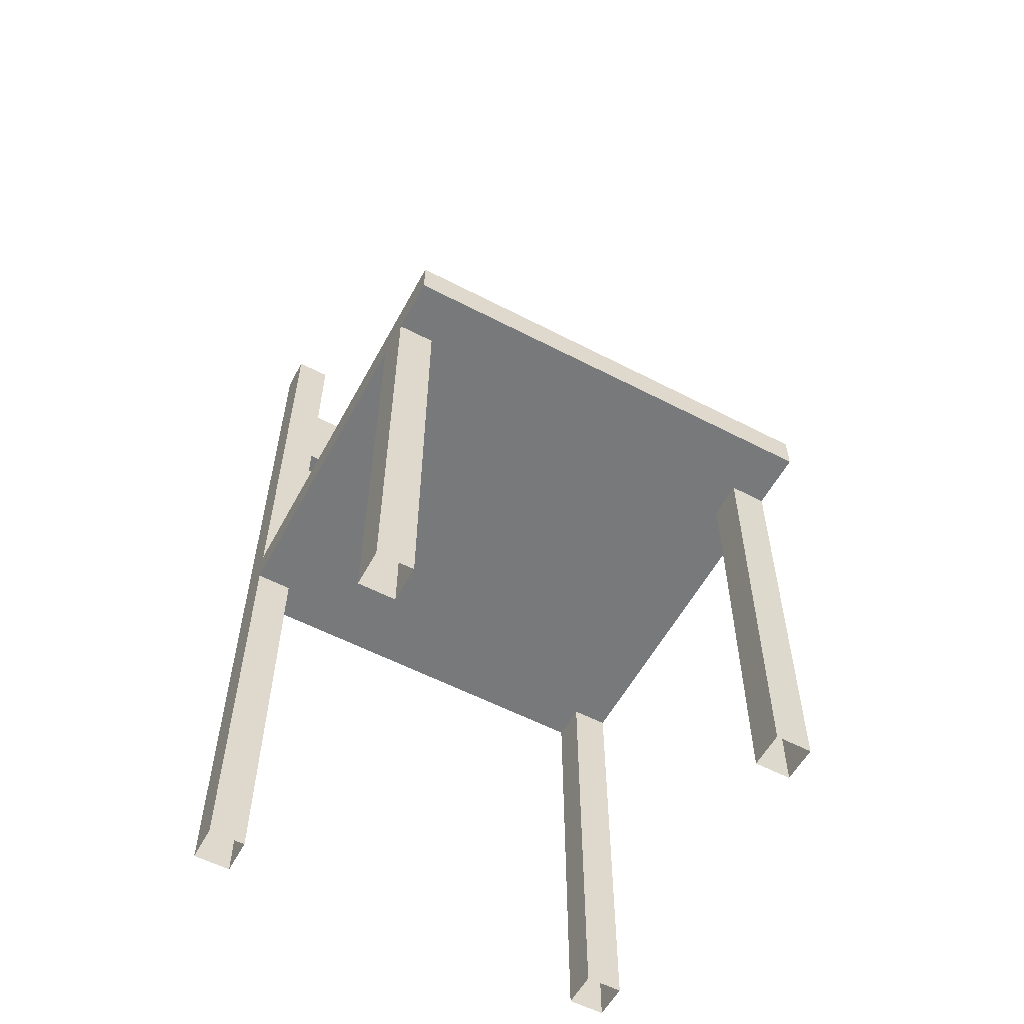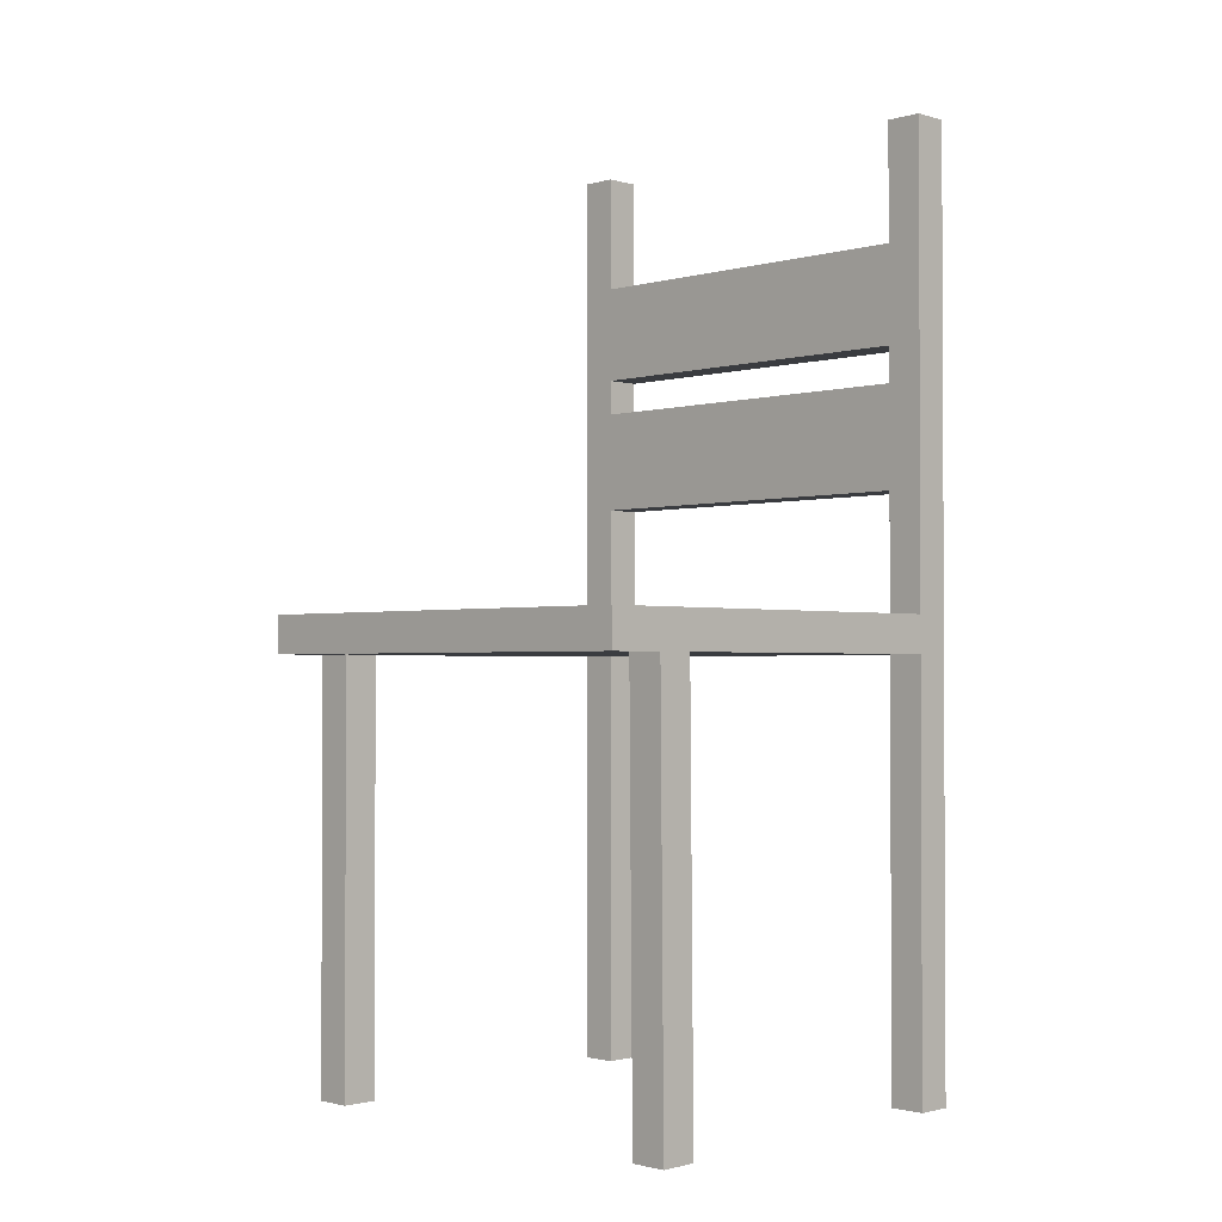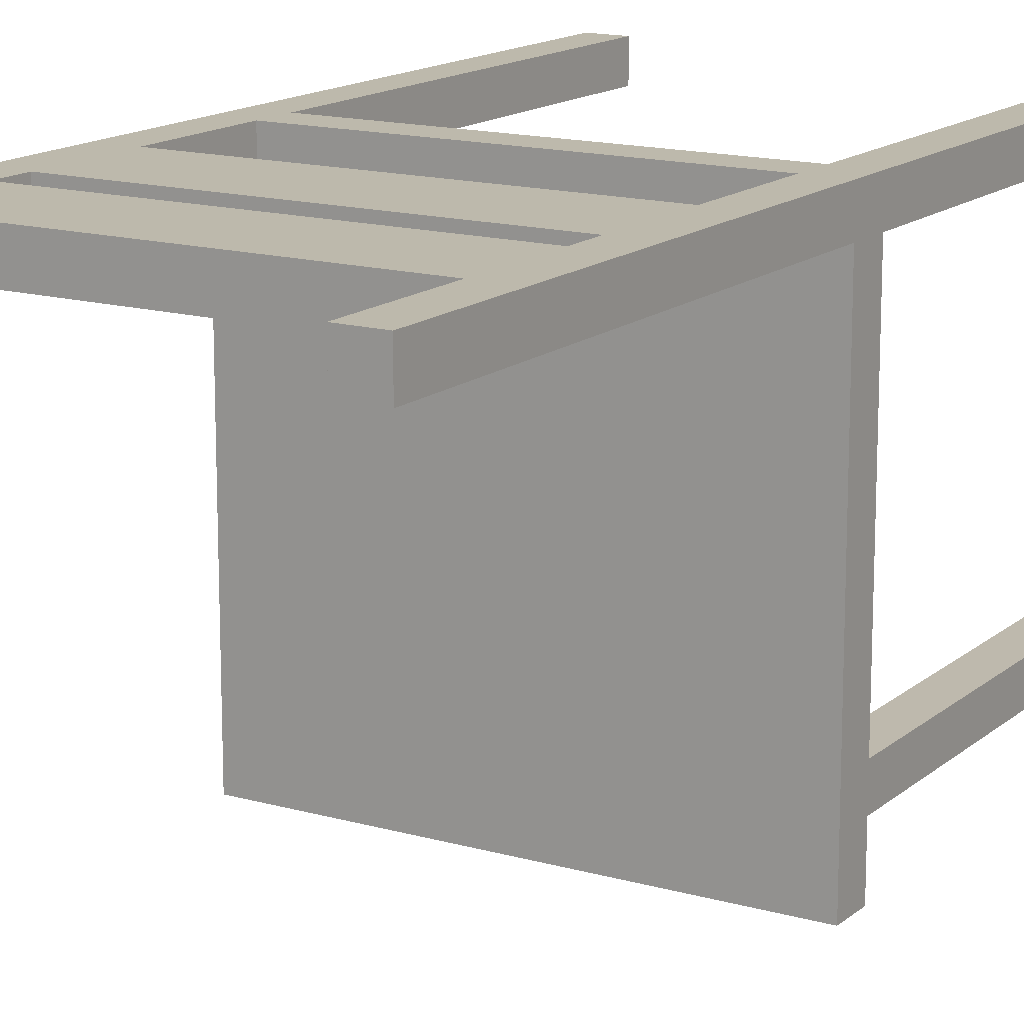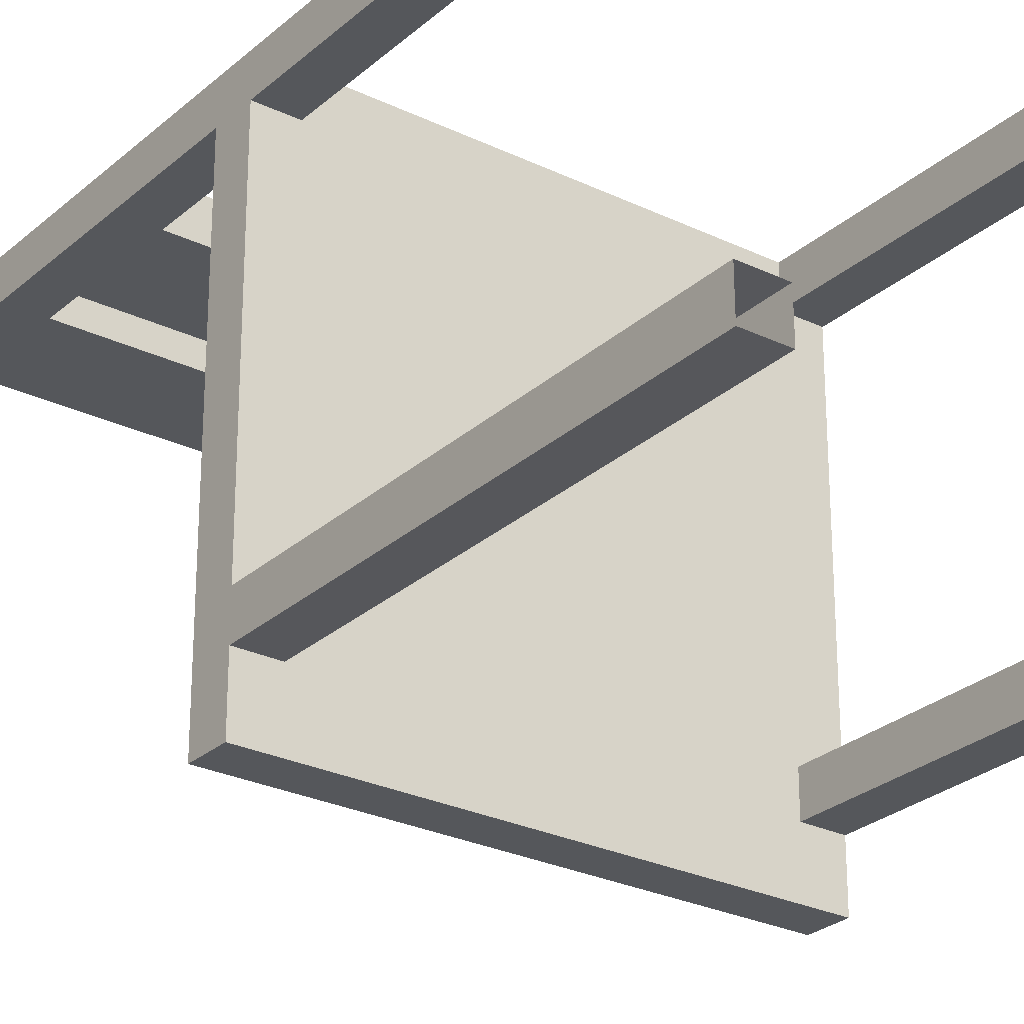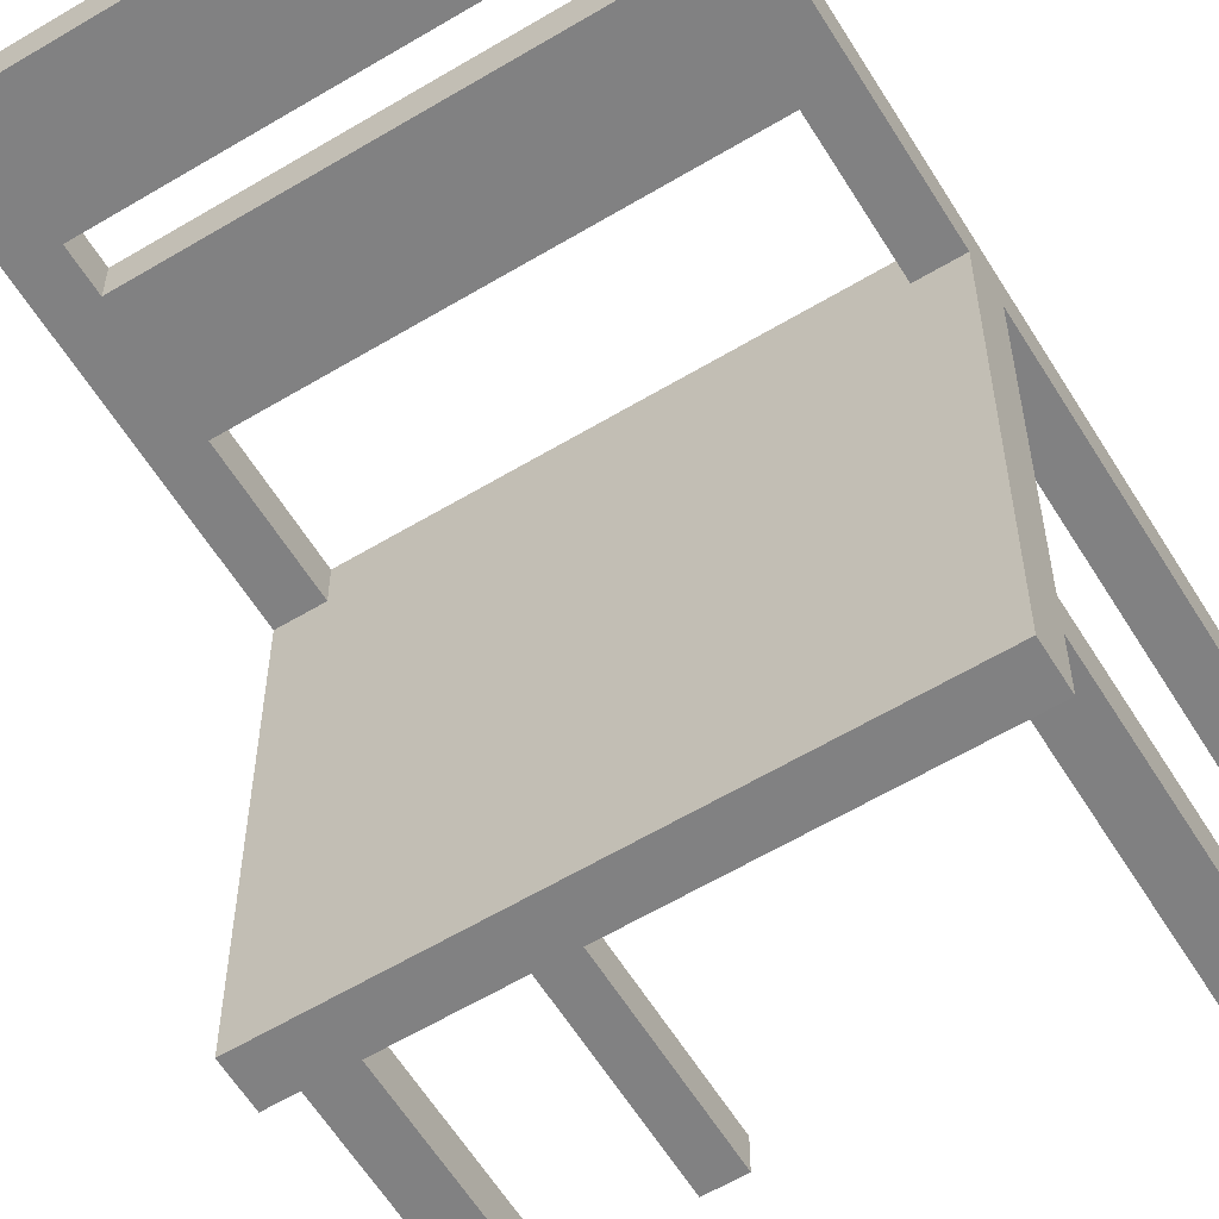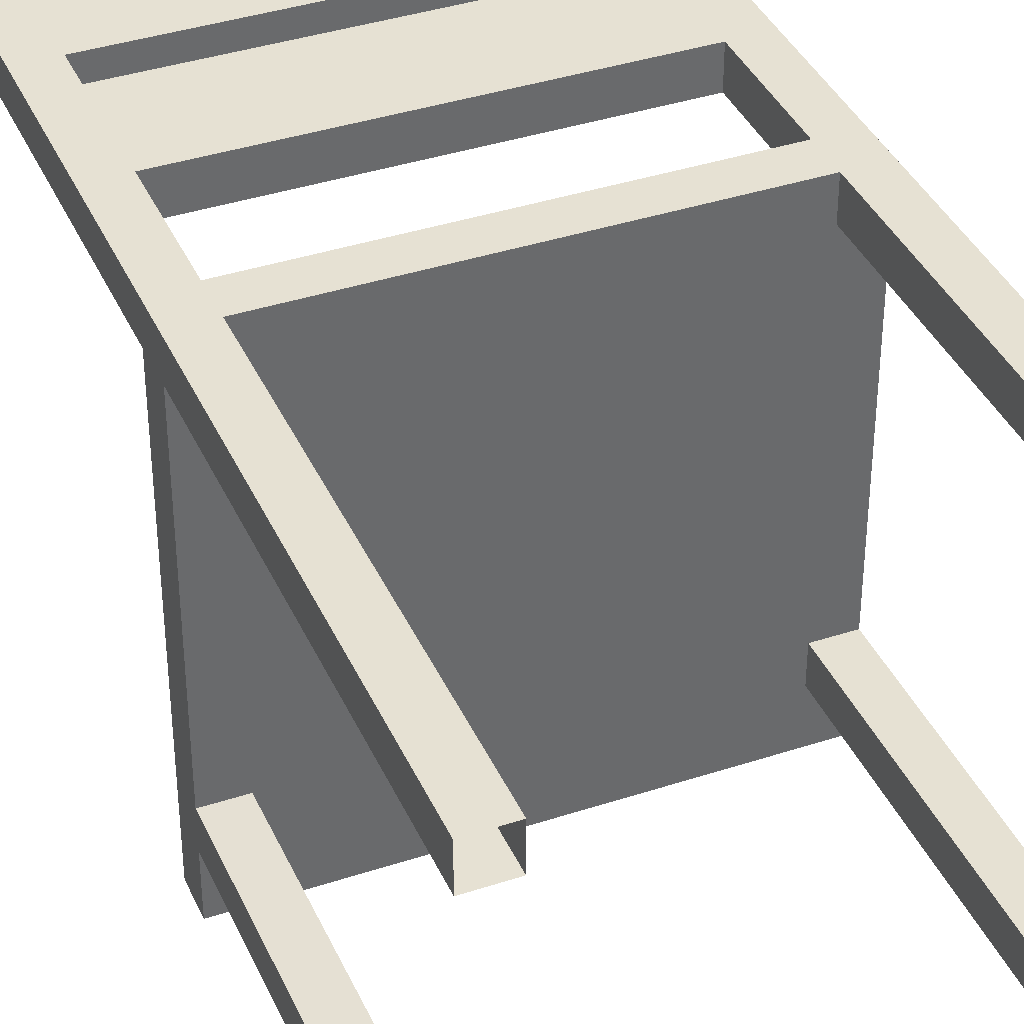
<metadata>
{"format":"obj","ext":"obj","renderer":"f3d","projection":"perspective","resolution":1024,"background":"white","views":[{"elev":-57.7,"azim":151.7,"up":"+Y"},{"elev":-1.6,"azim":-135.1,"up":"+Y"},{"elev":15.0,"azim":-148.6,"up":"+Z"},{"elev":-26.9,"azim":-36.9,"up":"+Z"},{"elev":-60.4,"azim":-148.5,"up":"+Z"},{"elev":38.6,"azim":-22.5,"up":"+Z"}]}
</metadata>
<code>
v -0.1975 -0.0252 -0.2323
v -0.1975 -0.4032 -0.1971
v -0.1975 -0.4035 -0.229
v -0.1975 -0.02492 -0.2004
v -0.1655 -0.4035 -0.229
v -0.1655 -0.02492 -0.2004
v -0.1655 -0.0252 -0.2323
v -0.1655 -0.4032 -0.1971
v -0.1975 -0.0252 0.08001
v -0.1975 -0.4035 0.112
v -0.1975 -0.4035 0.08001
v -0.1975 -0.0252 0.112
v -0.1655 -0.4035 0.08001
v -0.1655 -0.0252 0.112
v -0.1655 -0.0252 0.08001
v -0.1655 -0.4035 0.112
v 0.1655 -0.0252 -0.2357
v 0.1655 -0.4035 -0.2037
v 0.1655 -0.4035 -0.2357
v 0.1655 -0.0252 -0.2037
v 0.1975 -0.4035 -0.2357
v 0.1975 -0.0252 -0.2037
v 0.1975 -0.0252 -0.2357
v 0.1975 -0.4035 -0.2037
v 0.1655 -0.0252 0.08001
v 0.1655 -0.4035 0.112
v 0.1655 -0.4035 0.08001
v 0.1655 -0.0252 0.112
v 0.1975 -0.4035 0.08001
v 0.1975 -0.0252 0.112
v 0.1975 -0.0252 0.08001
v 0.1975 -0.4035 0.112
v -0.1655 0.1125 0.112
v 0.1655 0.1125 0.08001
v -0.1655 0.1125 0.08001
v 0.1655 0.1125 0.112
v 0.1655 0.2029 0.08001
v -0.1655 0.008027 0.112
v -0.1655 0.2029 0.08001
v 0.1655 0.2029 0.112
v 0.1655 0.008027 0.08001
v 0.1975 0.426 0.08001
v -0.1655 0.008027 0.08001
v -0.1655 0.426 0.112
v -0.1655 0.2029 0.112
v 0.1975 -0.0252 0.112
v 0.1655 0.008027 0.112
v 0.1655 0.2349 0.08001
v 0.1655 0.2349 0.112
v -0.1975 0.426 0.112
v -0.1655 0.2349 0.08001
v 0.1975 0.008027 0.08001
v 0.1655 0.3215 0.08001
v -0.1655 0.426 0.08001
v -0.1975 -0.0252 0.112
v -0.1655 0.2349 0.112
v -0.1655 0.3215 0.08001
v 0.1655 0.3215 0.112
v 0.1975 0.426 0.112
v 0.1655 0.426 0.08001
v -0.1975 0.008027 0.08001
v -0.1975 0.426 0.08001
v -0.1655 0.3215 0.112
v 0.1655 0.426 0.112
v 0.1975 0.008027 -0.283
v -0.1975 -0.0252 -0.283
v -0.1975 0.008027 -0.283
v 0.1975 -0.0252 -0.283
g mesh1_mesh1-geometry
f 1 2 3
f 2 1 4
f 5 1 3
f 1 6 4
f 6 2 4
f 1 5 7
f 6 1 7
f 2 6 8
f 5 6 7
f 6 5 8
g mesh1_mesh1-geometry
f 3 2 1
f 4 1 2
f 3 1 5
f 4 6 1
f 4 2 6
f 7 5 1
f 7 1 6
f 8 6 2
f 7 6 5
f 8 5 6
g mesh1_mesh1-geometry
f 9 10 11
f 10 9 12
f 13 9 11
f 9 14 12
f 14 10 12
f 9 13 15
f 14 9 15
f 10 14 16
f 13 14 15
f 14 13 16
g mesh1_mesh1-geometry
f 11 10 9
f 12 9 10
f 11 9 13
f 12 14 9
f 12 10 14
f 15 13 9
f 15 9 14
f 16 14 10
f 15 14 13
f 16 13 14
g mesh1_mesh1-geometry
f 17 18 19
f 18 17 20
f 21 17 19
f 17 22 20
f 22 18 20
f 17 21 23
f 22 17 23
f 18 22 24
f 21 22 23
f 22 21 24
g mesh1_mesh1-geometry
f 19 18 17
f 20 17 18
f 19 17 21
f 20 22 17
f 20 18 22
f 23 21 17
f 23 17 22
f 24 22 18
f 23 22 21
f 24 21 22
g mesh1_mesh1-geometry
f 25 26 27
f 26 25 28
f 29 25 27
f 25 30 28
f 30 26 28
f 25 29 31
f 30 25 31
f 26 30 32
f 29 30 31
f 30 29 32
g mesh1_mesh1-geometry
f 27 26 25
f 28 25 26
f 27 25 29
f 28 30 25
f 28 26 30
f 31 29 25
f 31 25 30
f 32 30 26
f 31 30 29
f 32 29 30
g mesh2_mesh2-geometry
f 33 34 35
f 34 33 36
f 35 34 33
f 36 33 34
f 35 37 34
f 38 35 33
f 39 33 35
f 33 40 36
f 36 40 33
f 41 36 34
f 40 34 36
f 37 35 39
f 37 42 34
f 34 40 37
f 35 38 43
f 44 38 33
f 33 39 45
f 43 39 35
f 40 33 45
f 45 33 40
f 36 46 40
f 36 41 47
f 34 42 41
f 40 39 37
f 37 39 40
f 48 42 37
f 49 37 40
f 38 41 43
f 38 44 50
f 44 33 45
f 39 40 45
f 45 40 39
f 51 45 39
f 43 51 39
f 47 46 36
f 40 46 49
f 41 38 47
f 41 42 52
f 53 42 48
f 37 49 48
f 52 43 41
f 54 50 44
f 55 38 50
f 44 45 56
f 45 51 56
f 43 57 51
f 38 46 47
f 49 46 58
f 59 52 42
f 42 53 60
f 51 53 48
f 48 58 53
f 48 56 49
f 49 56 48
f 58 48 49
f 52 61 43
f 50 54 62
f 63 54 44
f 38 55 46
f 61 55 50
f 44 56 63
f 57 56 51
f 56 48 51
f 51 48 56
f 43 54 57
f 53 51 57
f 58 46 64
f 56 58 49
f 49 58 56
f 46 52 59
f 42 64 59
f 53 64 60
f 64 42 60
f 64 53 58
f 58 57 53
f 53 57 58
f 65 61 52
f 61 54 43
f 54 61 62
f 61 50 62
f 54 63 57
f 66 46 55
f 55 61 66
f 56 57 63
f 58 56 63
f 63 56 58
f 64 46 59
f 46 65 52
f 57 58 63
f 63 58 57
f 61 65 67
f 46 66 68
f 67 66 61
f 65 46 68
f 65 66 67
f 66 65 68
g mesh2_mesh2-geometry
f 34 37 35
f 33 35 38
f 35 33 39
f 34 36 41
f 36 34 40
f 39 35 37
f 34 42 37
f 37 40 34
f 43 38 35
f 33 38 44
f 45 39 33
f 35 39 43
f 40 46 36
f 47 41 36
f 41 42 34
f 37 42 48
f 40 37 49
f 43 41 38
f 50 44 38
f 45 33 44
f 39 45 51
f 39 51 43
f 36 46 47
f 49 46 40
f 47 38 41
f 52 42 41
f 48 42 53
f 48 49 37
f 41 43 52
f 44 50 54
f 50 38 55
f 56 45 44
f 56 51 45
f 51 57 43
f 47 46 38
f 58 46 49
f 42 52 59
f 60 53 42
f 48 53 51
f 53 58 48
f 49 48 58
f 43 61 52
f 62 54 50
f 44 54 63
f 46 55 38
f 50 55 61
f 63 56 44
f 51 56 57
f 57 54 43
f 57 51 53
f 64 46 58
f 59 52 46
f 59 64 42
f 60 64 53
f 60 42 64
f 58 53 64
f 52 61 65
f 43 54 61
f 62 61 54
f 62 50 61
f 57 63 54
f 55 46 66
f 66 61 55
f 63 57 56
f 59 46 64
f 52 65 46
f 67 65 61
f 68 66 46
f 61 66 67
f 68 46 65
f 67 66 65
f 68 65 66

</code>
